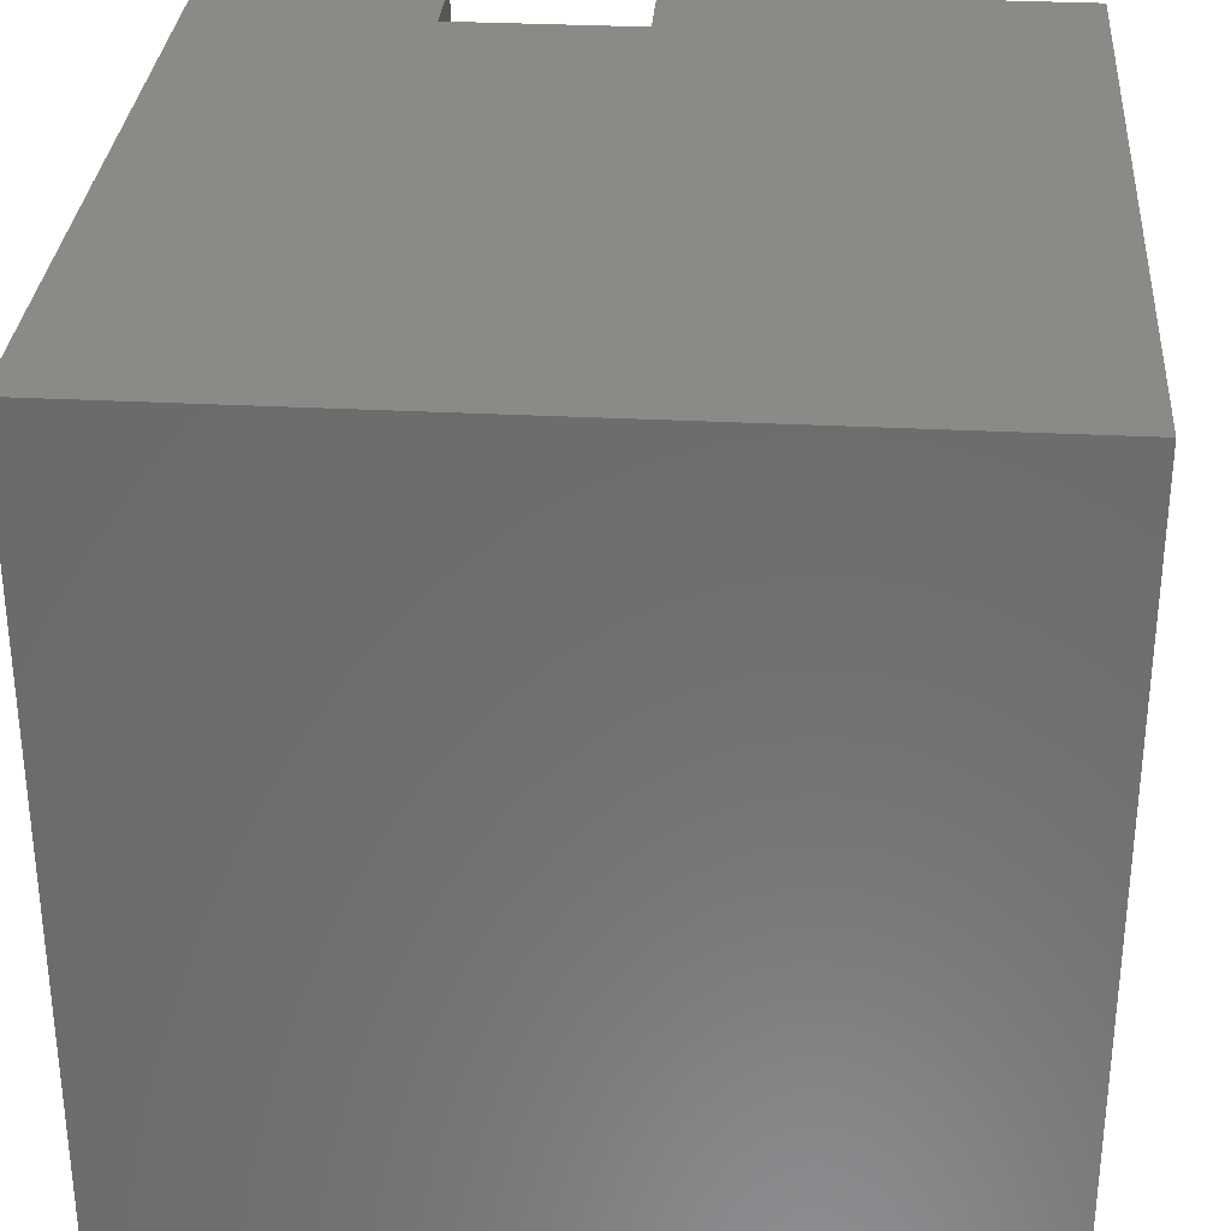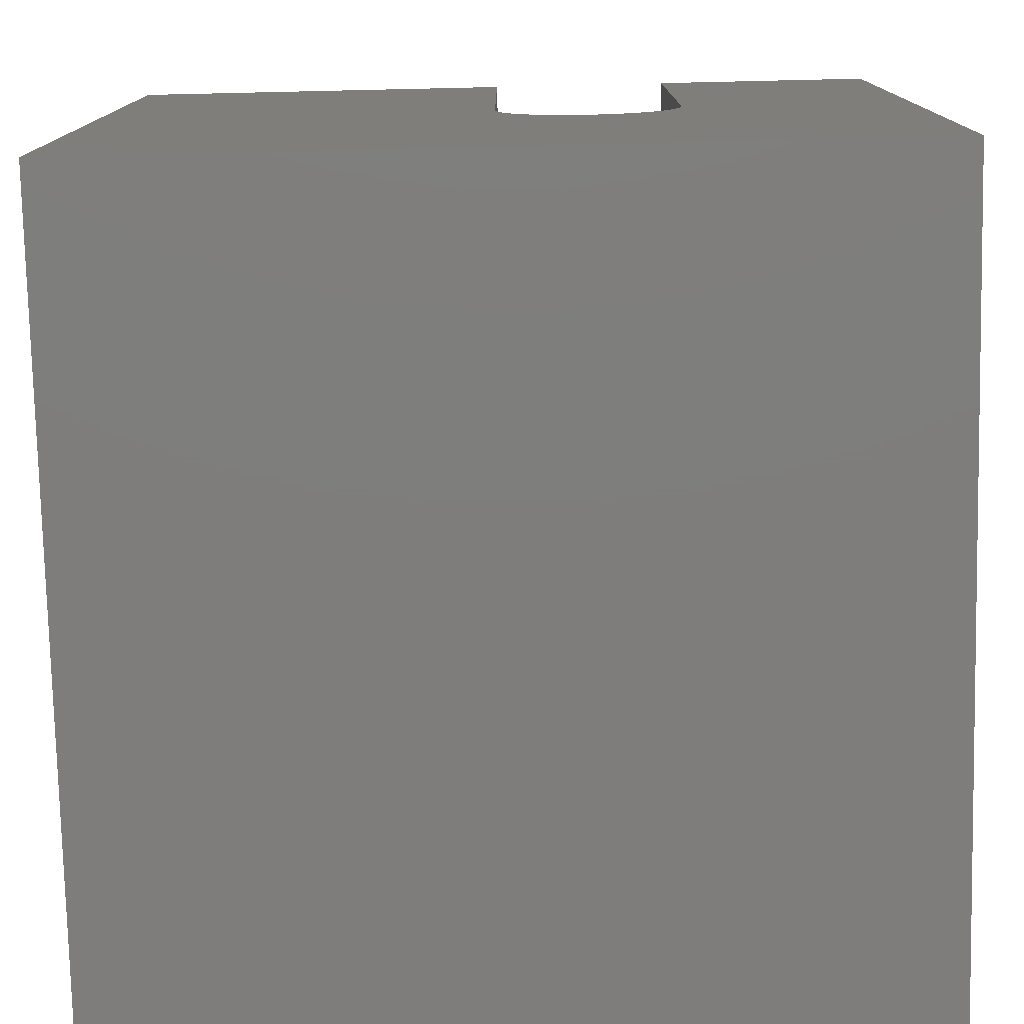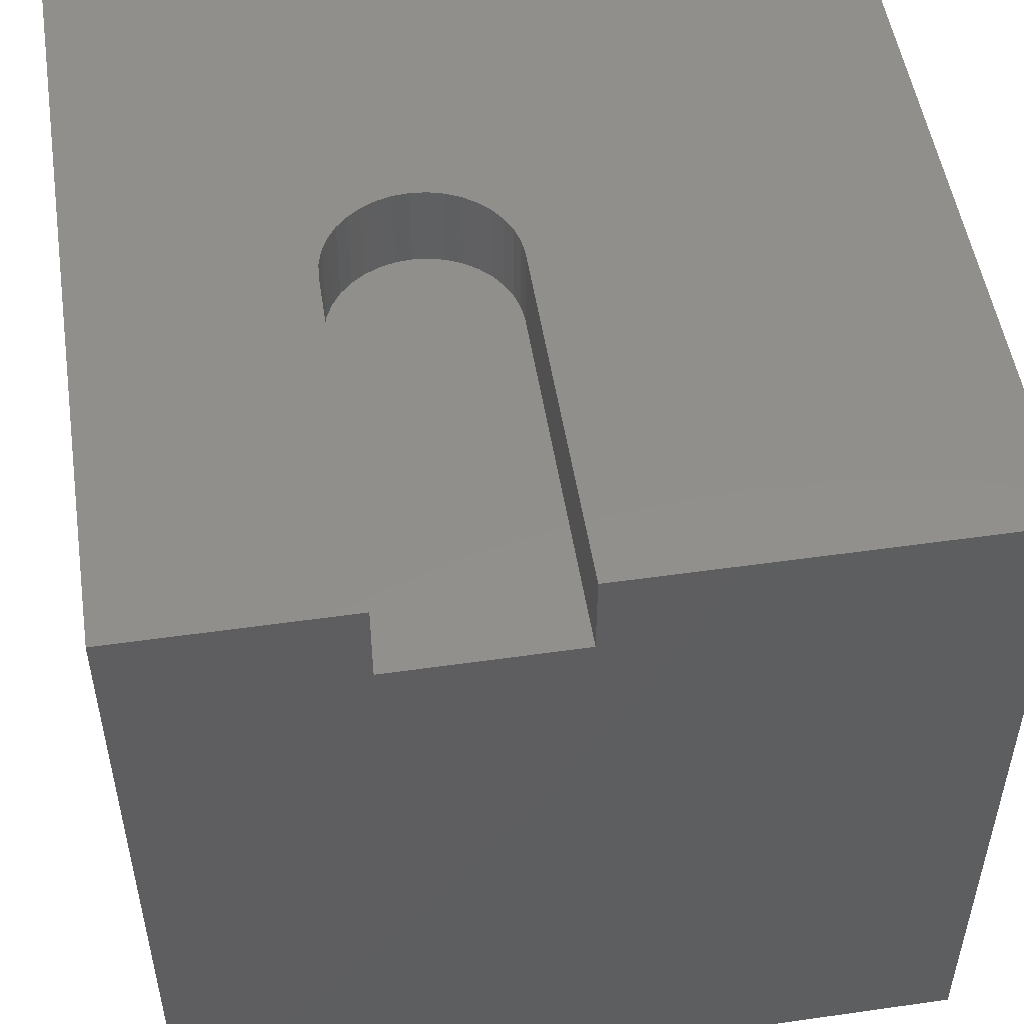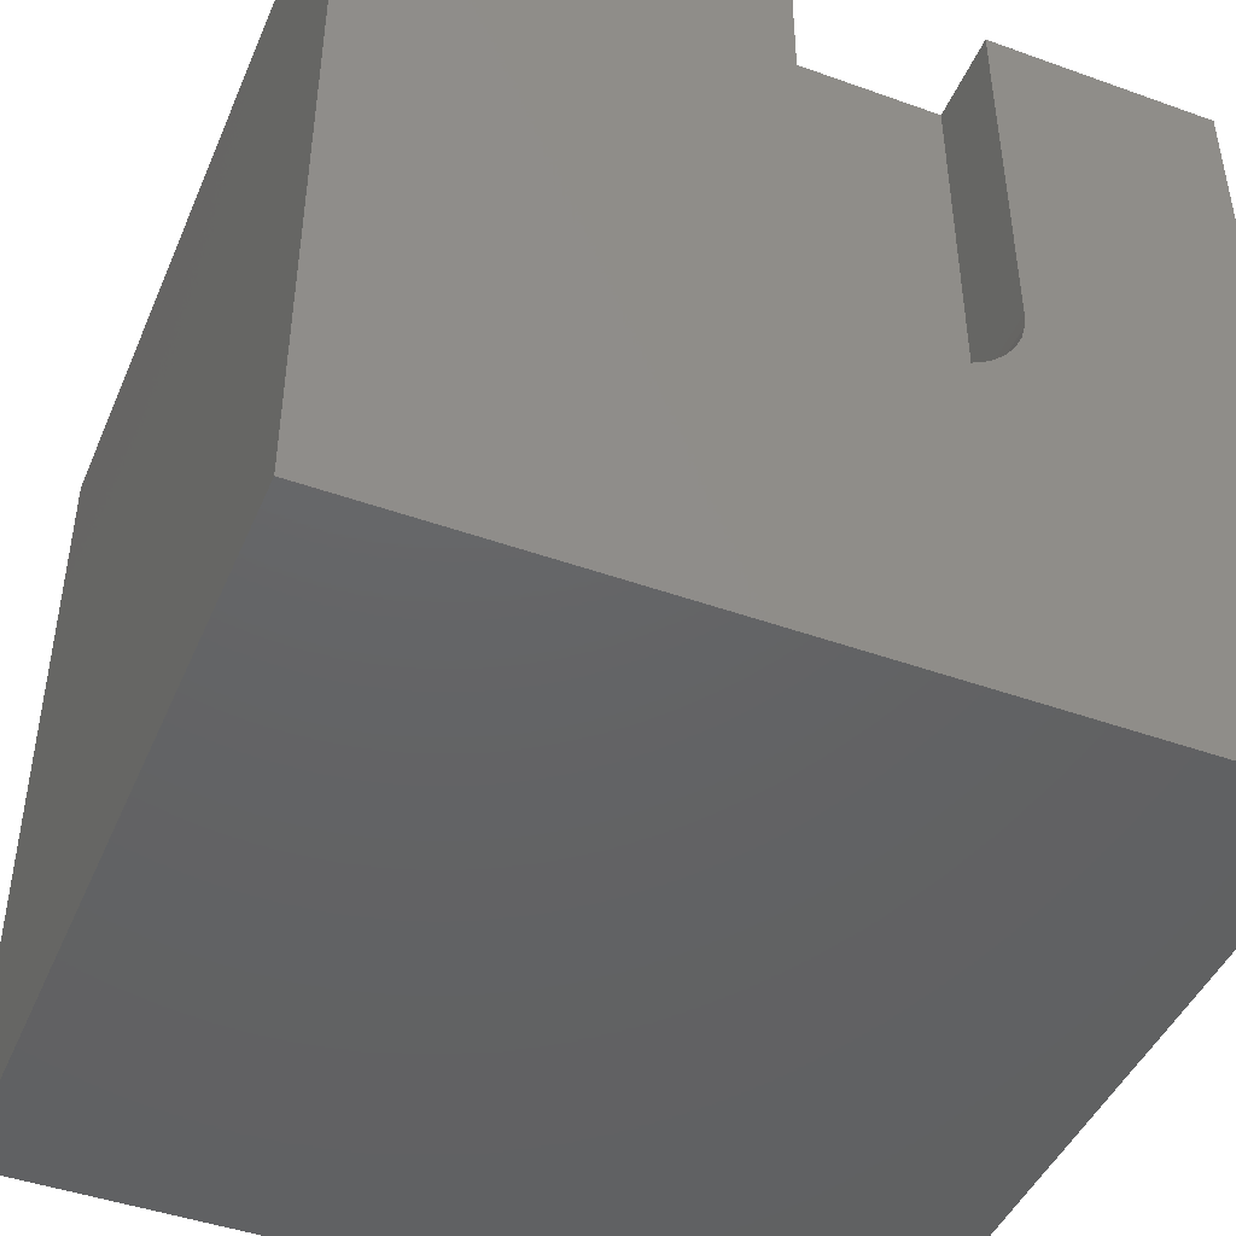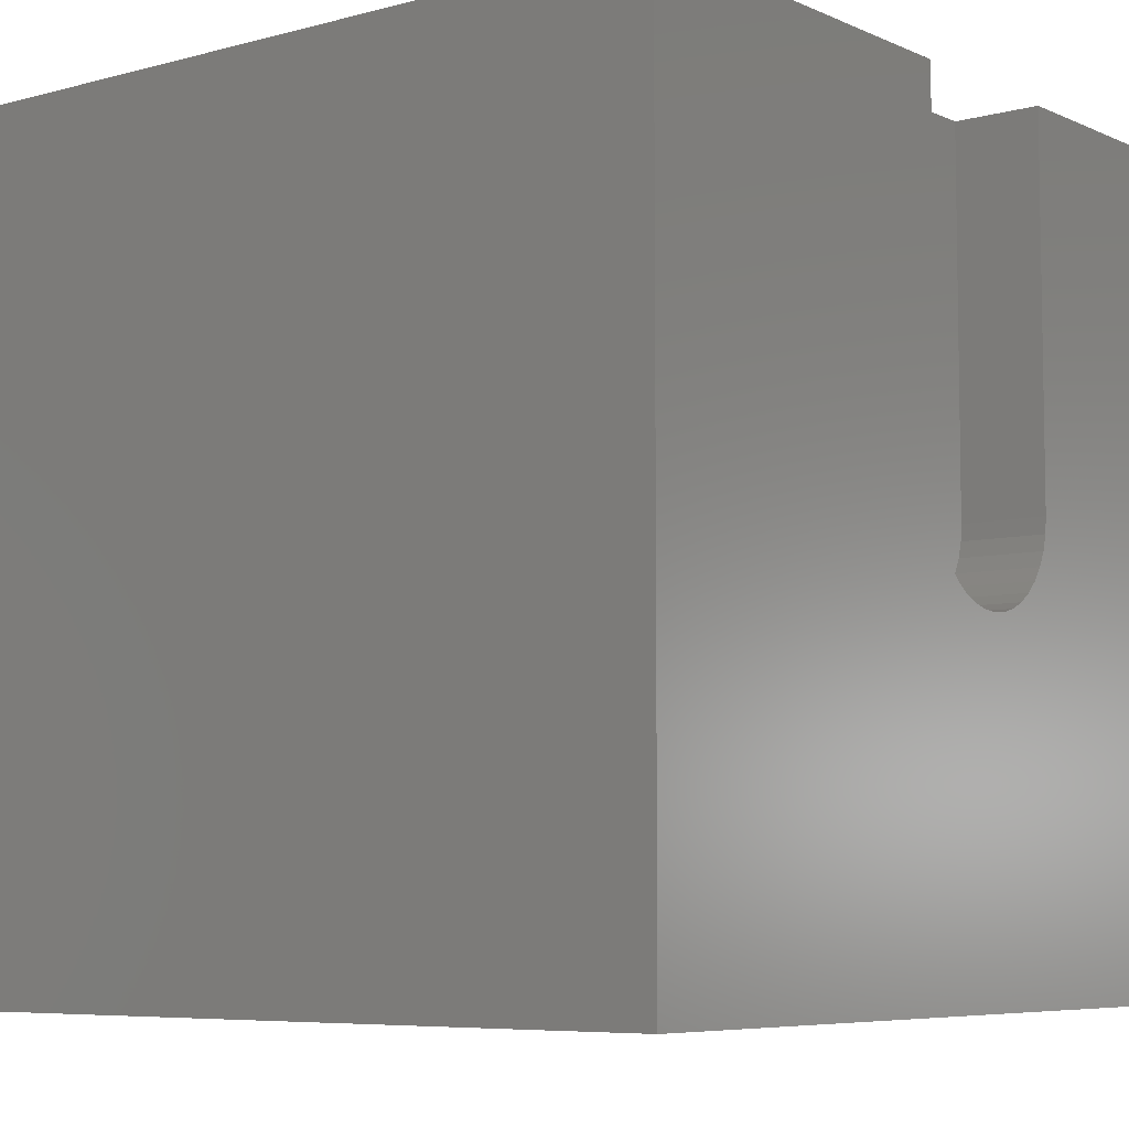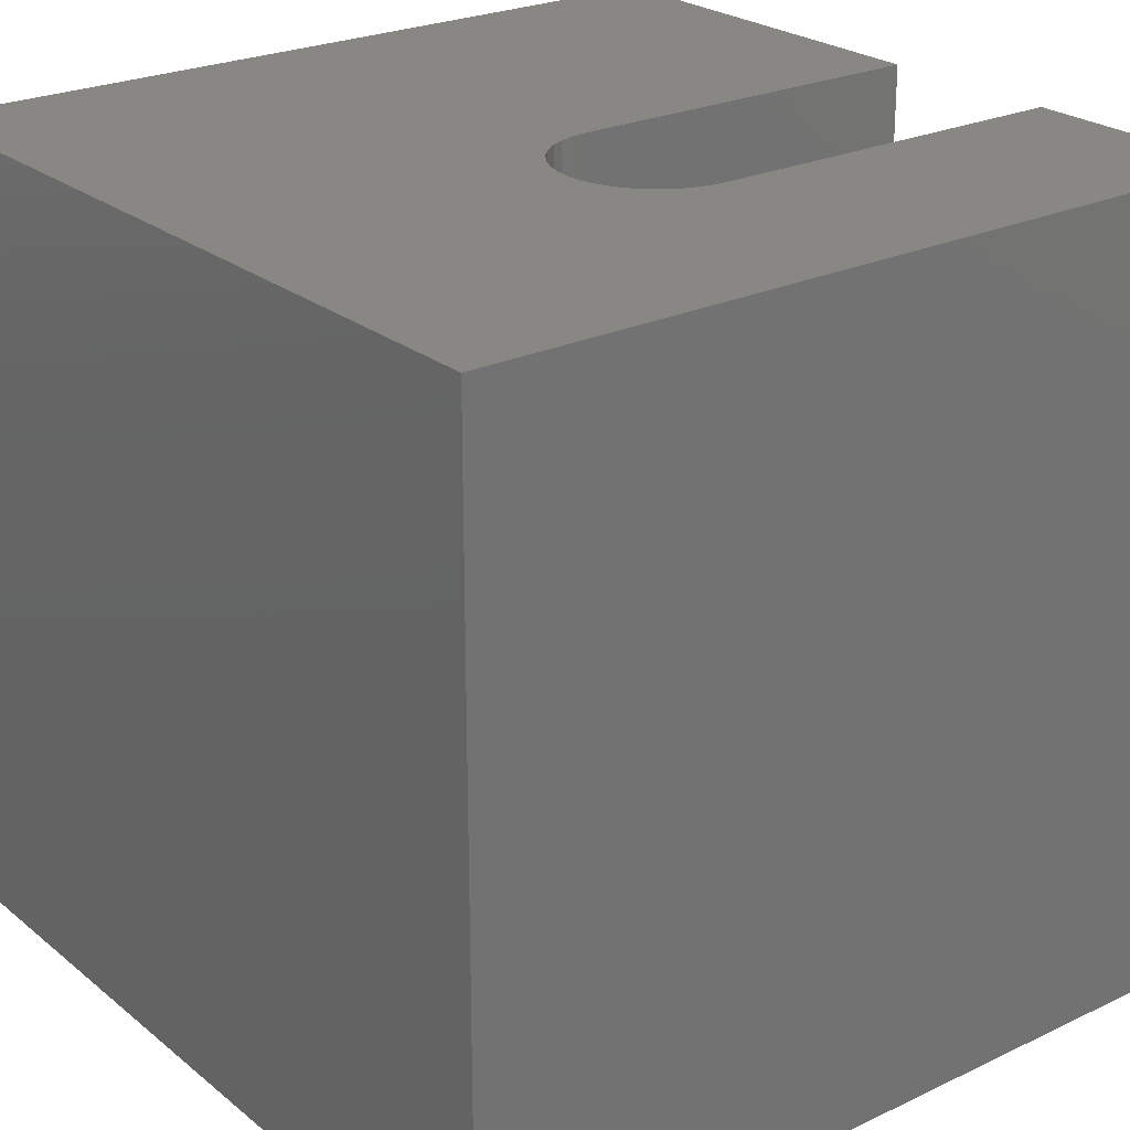
<metadata>
{"format":"stl","ext":"stl","renderer":"f3d","projection":"perspective","resolution":1024,"background":"white","views":[{"elev":31.5,"azim":-175.8,"up":"+Y"},{"elev":-77.4,"azim":1.3,"up":"+Y"},{"elev":51.3,"azim":171.2,"up":"+Z"},{"elev":-45.3,"azim":-22.4,"up":"+Y"},{"elev":-6.6,"azim":-51.7,"up":"+Y"},{"elev":24.5,"azim":52.2,"up":"+Z"}]}
</metadata>
<code>
# stl→obj: 50 verts, 96 faces
v 0 10 10
v 0 10 0
v 0 0 10
v 0 0 0
v 10 10 10
v 7.204 10 10
v 10 0 10
v 7.204 5.376 10
v 7.186 5.176 10
v 5.478 4.379 10
v 5.314 4.494 10
v 5.66 4.295 10
v 5.172 4.636 10
v 5.057 4.8 10
v 4.972 4.982 10
v 7.134 4.982 10
v 7.05 4.8 10
v 6.935 4.636 10
v 6.793 4.494 10
v 6.629 4.379 10
v 6.447 4.295 10
v 6.253 4.243 10
v 6.053 4.225 10
v 5.853 4.243 10
v 4.903 10 10
v 4.903 5.376 10
v 4.92 5.176 10
v 10 10 0
v 10 0 0
v 7.204 10 8.93
v 4.903 10 8.93
v 7.204 5.376 8.93
v 4.903 5.376 8.93
v 7.186 5.176 8.93
v 7.134 4.982 8.93
v 4.92 5.176 8.93
v 4.972 4.982 8.93
v 6.447 4.295 8.93
v 5.057 4.8 8.93
v 5.172 4.636 8.93
v 6.629 4.379 8.93
v 6.793 4.494 8.93
v 5.314 4.494 8.93
v 5.478 4.379 8.93
v 5.66 4.295 8.93
v 5.853 4.243 8.93
v 6.053 4.225 8.93
v 6.253 4.243 8.93
v 6.935 4.636 8.93
v 7.05 4.8 8.93
f 1 2 3
f 3 2 4
f 5 6 7
f 7 6 8
f 7 8 9
f 10 11 3
f 10 3 12
f 11 13 3
f 3 13 14
f 3 14 15
f 9 16 7
f 7 16 17
f 7 17 18
f 18 19 7
f 7 19 20
f 7 20 21
f 21 22 7
f 7 22 23
f 7 23 3
f 3 23 24
f 3 24 12
f 25 1 26
f 26 1 3
f 26 3 27
f 27 3 15
f 28 5 29
f 29 5 7
f 2 28 4
f 4 28 29
f 6 5 30
f 30 5 28
f 30 28 31
f 31 28 2
f 31 2 25
f 25 2 1
f 29 7 4
f 4 7 3
f 30 31 32
f 32 31 33
f 32 33 34
f 34 33 35
f 36 37 38
f 38 37 39
f 38 39 40
f 36 38 33
f 33 38 41
f 33 41 42
f 40 43 38
f 38 43 44
f 38 44 45
f 45 46 38
f 38 46 47
f 38 47 48
f 42 49 33
f 33 49 50
f 33 50 35
f 30 32 6
f 6 32 8
f 33 26 27
f 33 27 36
f 36 27 15
f 36 15 37
f 37 15 14
f 37 14 39
f 39 14 13
f 39 13 40
f 40 13 11
f 40 11 43
f 43 11 10
f 43 10 44
f 44 10 12
f 44 12 45
f 45 12 24
f 45 24 46
f 46 24 23
f 46 23 47
f 47 23 22
f 47 22 48
f 48 22 21
f 48 21 38
f 38 21 20
f 38 20 41
f 41 20 19
f 41 19 42
f 42 19 18
f 42 18 49
f 49 18 17
f 49 17 50
f 50 17 16
f 50 16 35
f 35 16 9
f 35 9 34
f 34 9 8
f 34 8 32
f 33 31 26
f 26 31 25

</code>
